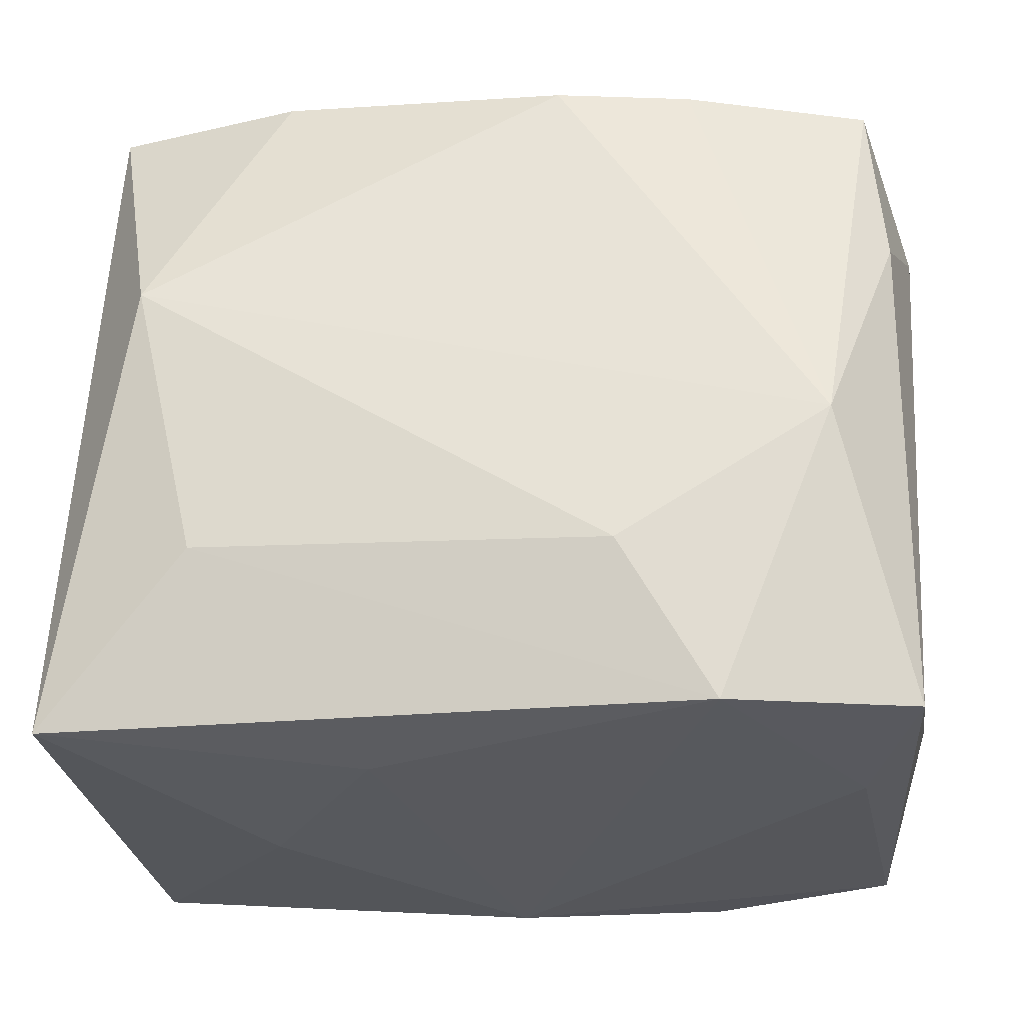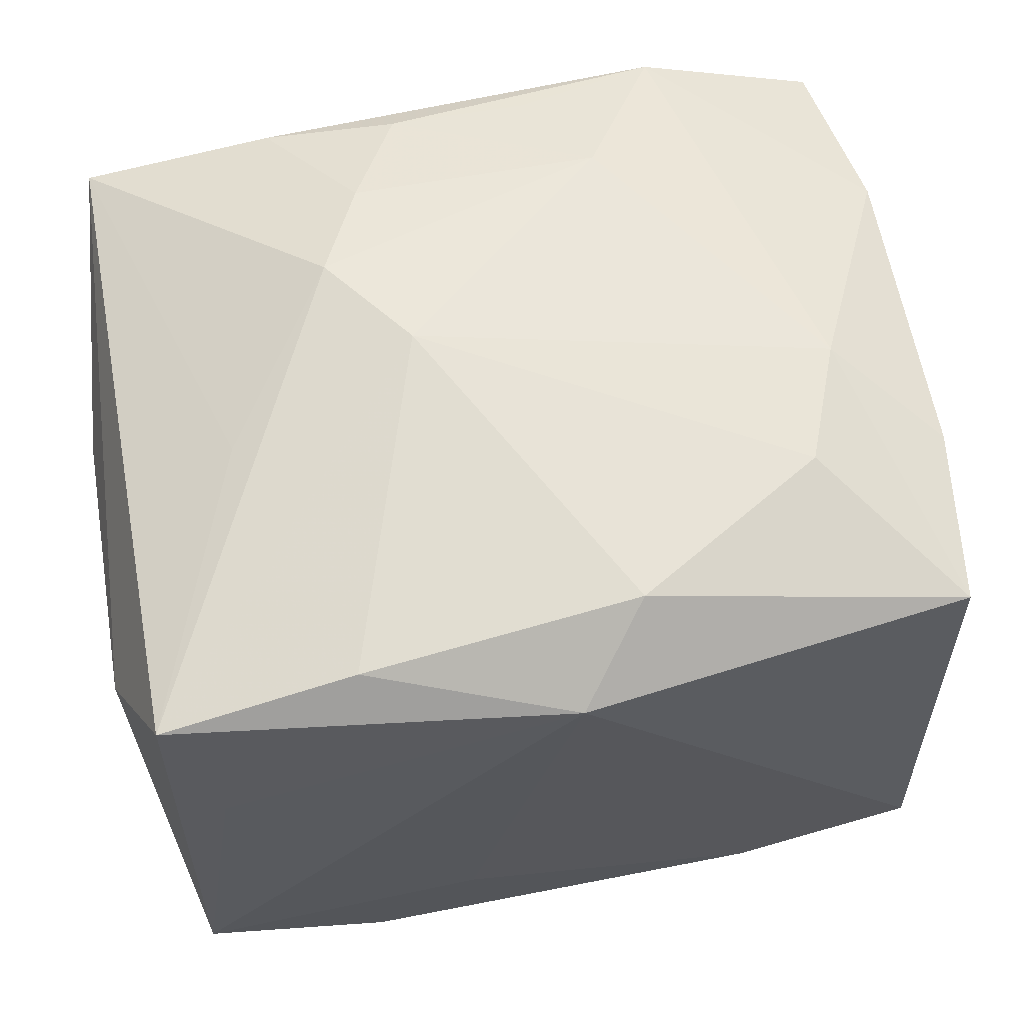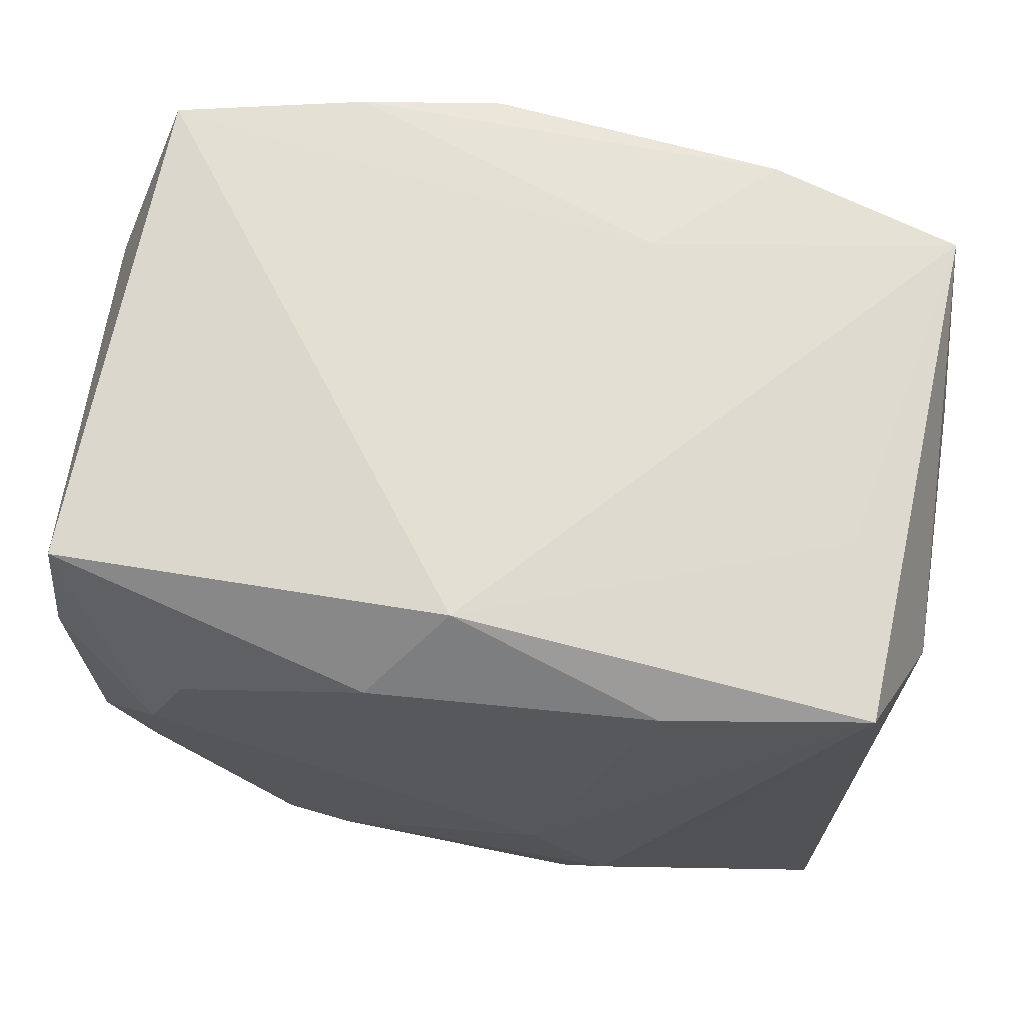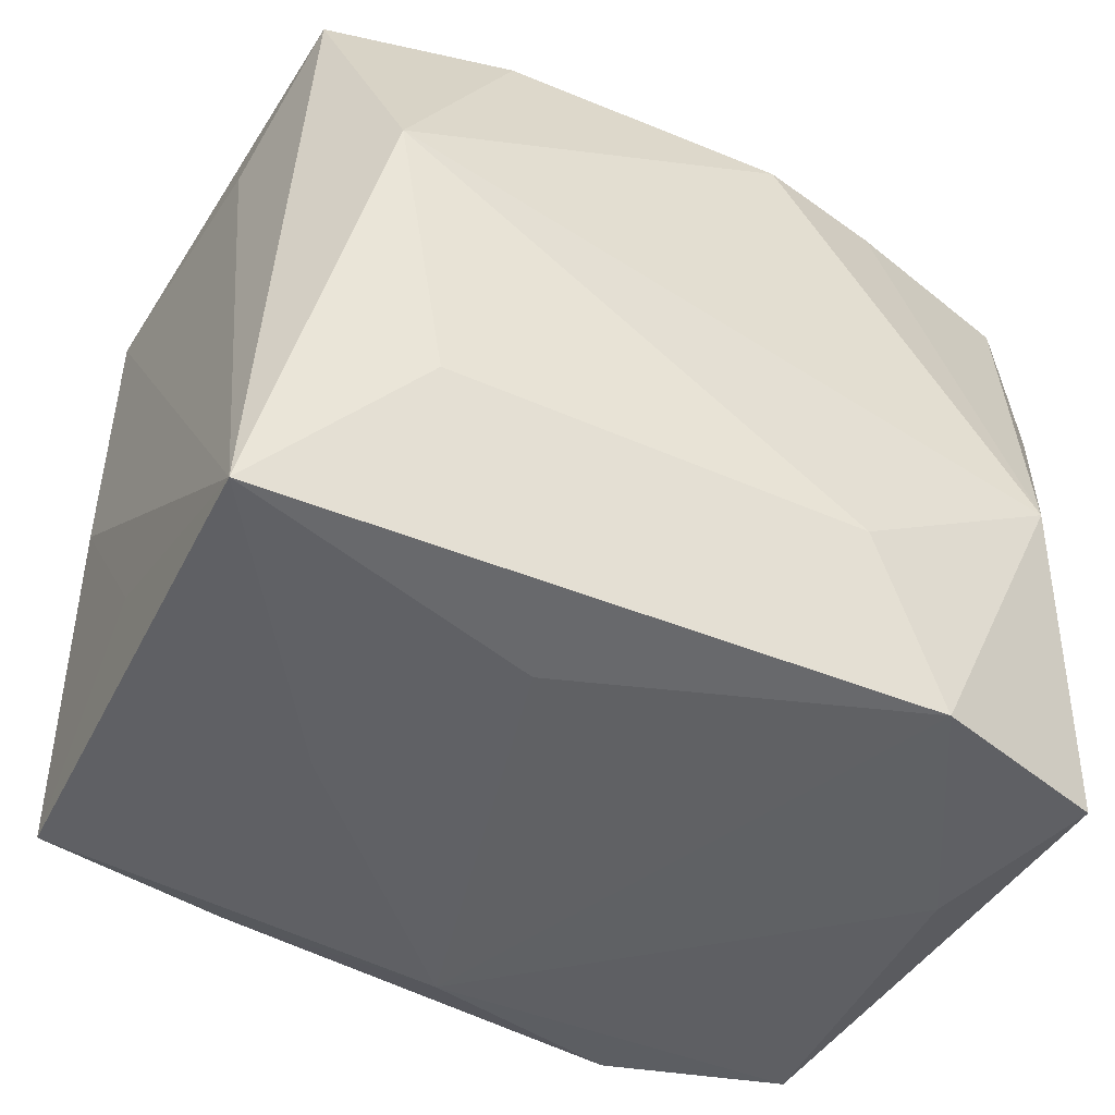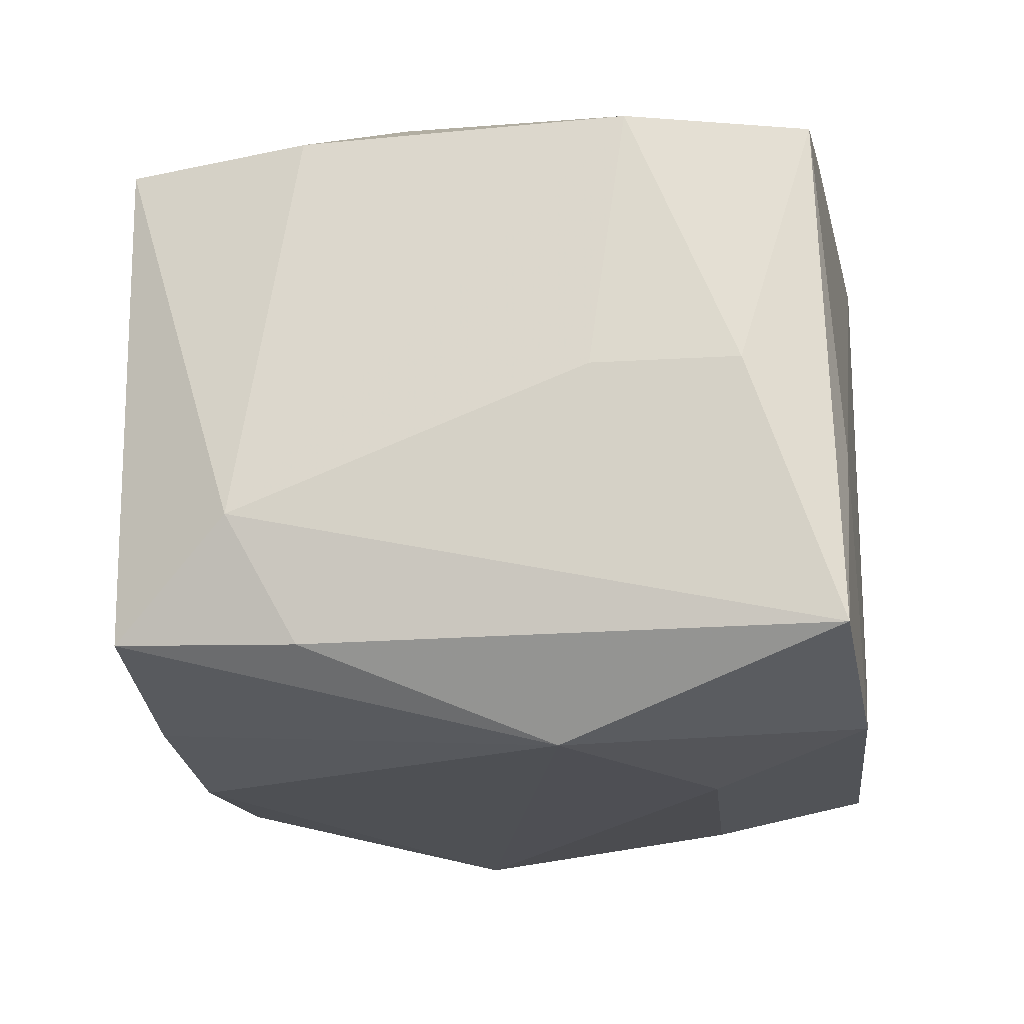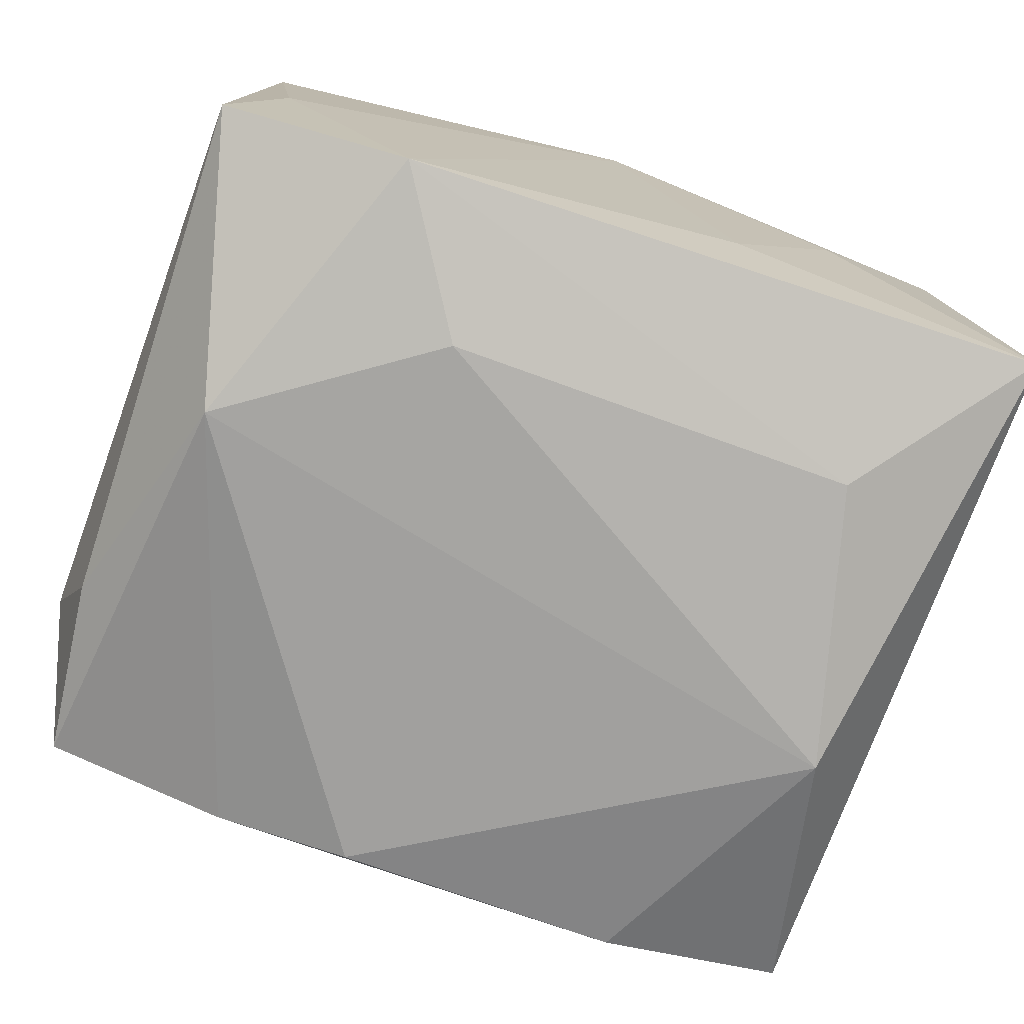
<metadata>
{"format":"obj","ext":"obj","renderer":"f3d","projection":"perspective","resolution":1024,"background":"white","views":[{"elev":-29.8,"azim":-174.2,"up":"+Y"},{"elev":57.7,"azim":170.6,"up":"+Z"},{"elev":71.0,"azim":12.2,"up":"+Y"},{"elev":-46.9,"azim":152.4,"up":"+Y"},{"elev":-17.8,"azim":-81.0,"up":"+Z"},{"elev":-74.7,"azim":-17.1,"up":"+Z"}]}
</metadata>
<code>
v -0.02549 -0.02571 -0.005103
v 0.03043 -0.01764 0.0006307
v 0.01505 -0.02283 0.02095
v -0.02243 0.005317 0.02312
v -0.03085 -0.008968 0.000701
v -0.02859 0.02364 -0.01686
v -0.0278 -0.02409 0.01825
v -0.02982 -0.01147 0.01925
v -0.01573 -0.02611 -0.02144
v 0.02395 0.006302 -0.02405
v 0.02054 0.005771 0.02141
v -0.02852 0.02392 0.01775
v 0.01452 0.02504 -0.02059
v 0.005415 -0.02132 0.02246
v 0.03141 -0.004267 0.009201
v -0.02899 -0.02535 -0.01731
v 0.01697 -0.02603 0.0007265
v -0.004656 -0.02153 0.0225
v 0.02902 -0.02332 0.01836
v 0.02459 0.02581 0.006061
v 0.02791 0.02519 -0.01733
v -0.0059 0.0233 -0.02251
v 0.01966 -0.01352 -0.02226
v 0.0004595 -0.02611 0.01724
v 0.02797 0.02545 0.01792
v 0.009166 -0.01367 0.02403
v -0.01484 -0.02443 0.0219
v -0.0193 0.01396 0.02273
v -0.009307 -0.01525 -0.02405
v 0.007082 0.02604 -0.01253
v -0.0005975 0.02827 0.01748
v -0.02982 0.01127 0.01881
v -0.0155 0.02405 -0.02017
v -0.0303 -0.01907 0.0007786
v -0.008728 -0.01408 0.02417
v 0.01232 -0.006474 0.02488
v -0.02957 0.01087 -0.01752
v 0.02999 0.01623 -0.008794
v 0.01412 0.02453 0.02056
v -0.02412 -0.005815 -0.0237
v 0.03122 0.017 0.009881
v 0.006922 0.0007431 0.02506
v 0.03044 -0.02483 -0.01791
v -0.005568 0.02273 0.02238
v 0.008397 -0.02611 -0.01262
v -0.03167 0.01545 -0.008903
f 25 19 41
f 36 25 42
f 42 35 36
f 21 25 41
f 44 28 42
f 42 28 4
f 4 35 42
f 19 25 11
f 11 36 19
f 25 36 11
f 3 24 19
f 13 21 10
f 41 19 15
f 31 25 20
f 20 21 31
f 25 21 20
f 42 25 39
f 39 44 42
f 39 25 31
f 31 44 39
f 30 6 31
f 31 21 30
f 30 21 13
f 31 6 12
f 12 44 31
f 28 44 12
f 12 4 28
f 40 10 29
f 9 40 29
f 16 40 9
f 45 24 9
f 19 24 17
f 17 24 45
f 26 36 35
f 19 36 26
f 26 3 19
f 8 4 32
f 4 12 32
f 37 40 16
f 6 40 37
f 10 40 22
f 13 10 22
f 45 9 43
f 43 17 45
f 43 10 21
f 19 17 43
f 41 15 43
f 16 9 1
f 1 9 24
f 1 7 16
f 24 7 1
f 27 4 8
f 8 7 27
f 35 4 27
f 24 3 27
f 27 7 24
f 34 7 8
f 16 7 34
f 8 5 34
f 46 5 8
f 8 32 46
f 46 37 16
f 6 37 46
f 16 34 46
f 46 34 5
f 46 12 6
f 46 32 12
f 33 40 6
f 33 22 40
f 13 22 33
f 33 30 13
f 6 30 33
f 29 10 23
f 10 43 23
f 23 9 29
f 23 43 9
f 2 15 19
f 19 43 2
f 2 43 15
f 38 21 41
f 41 43 38
f 38 43 21
f 35 27 18
f 14 27 3
f 14 18 27
f 3 26 14
f 14 26 35
f 35 18 14

</code>
